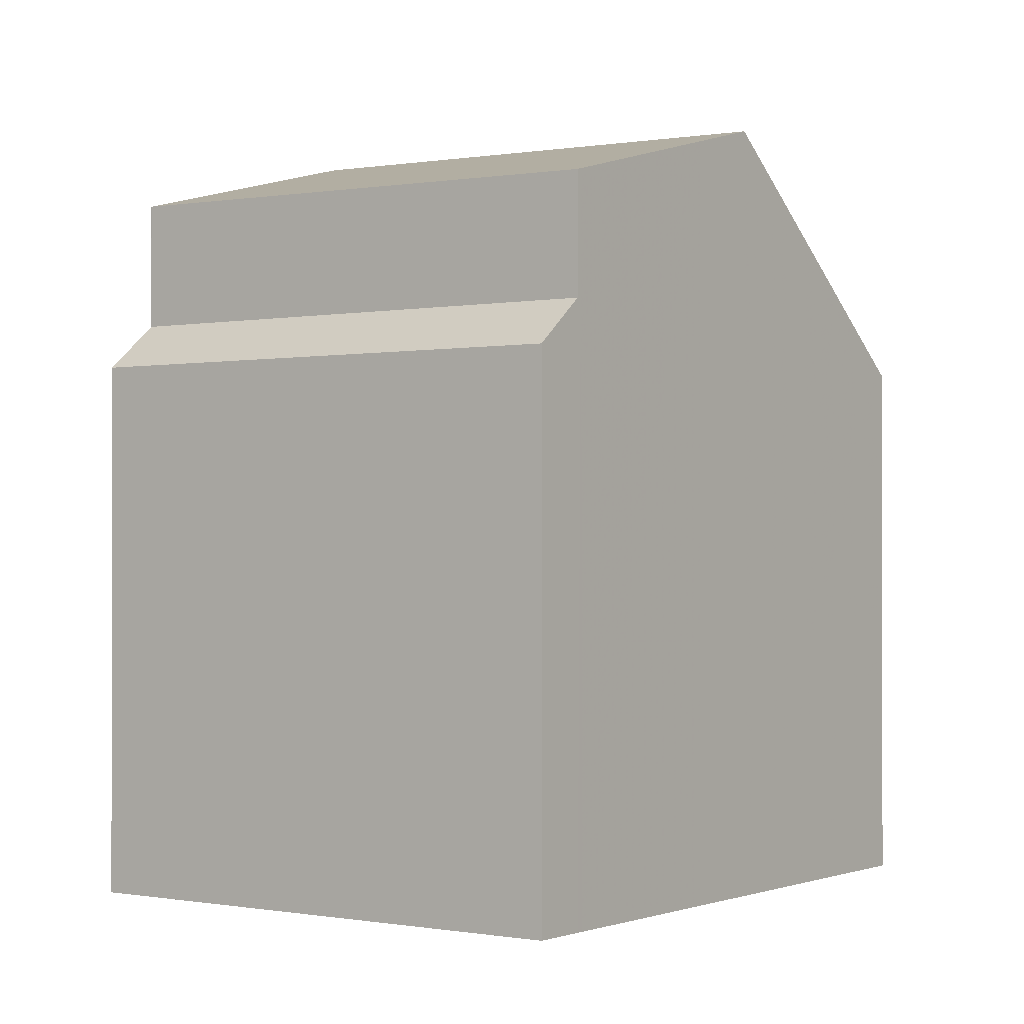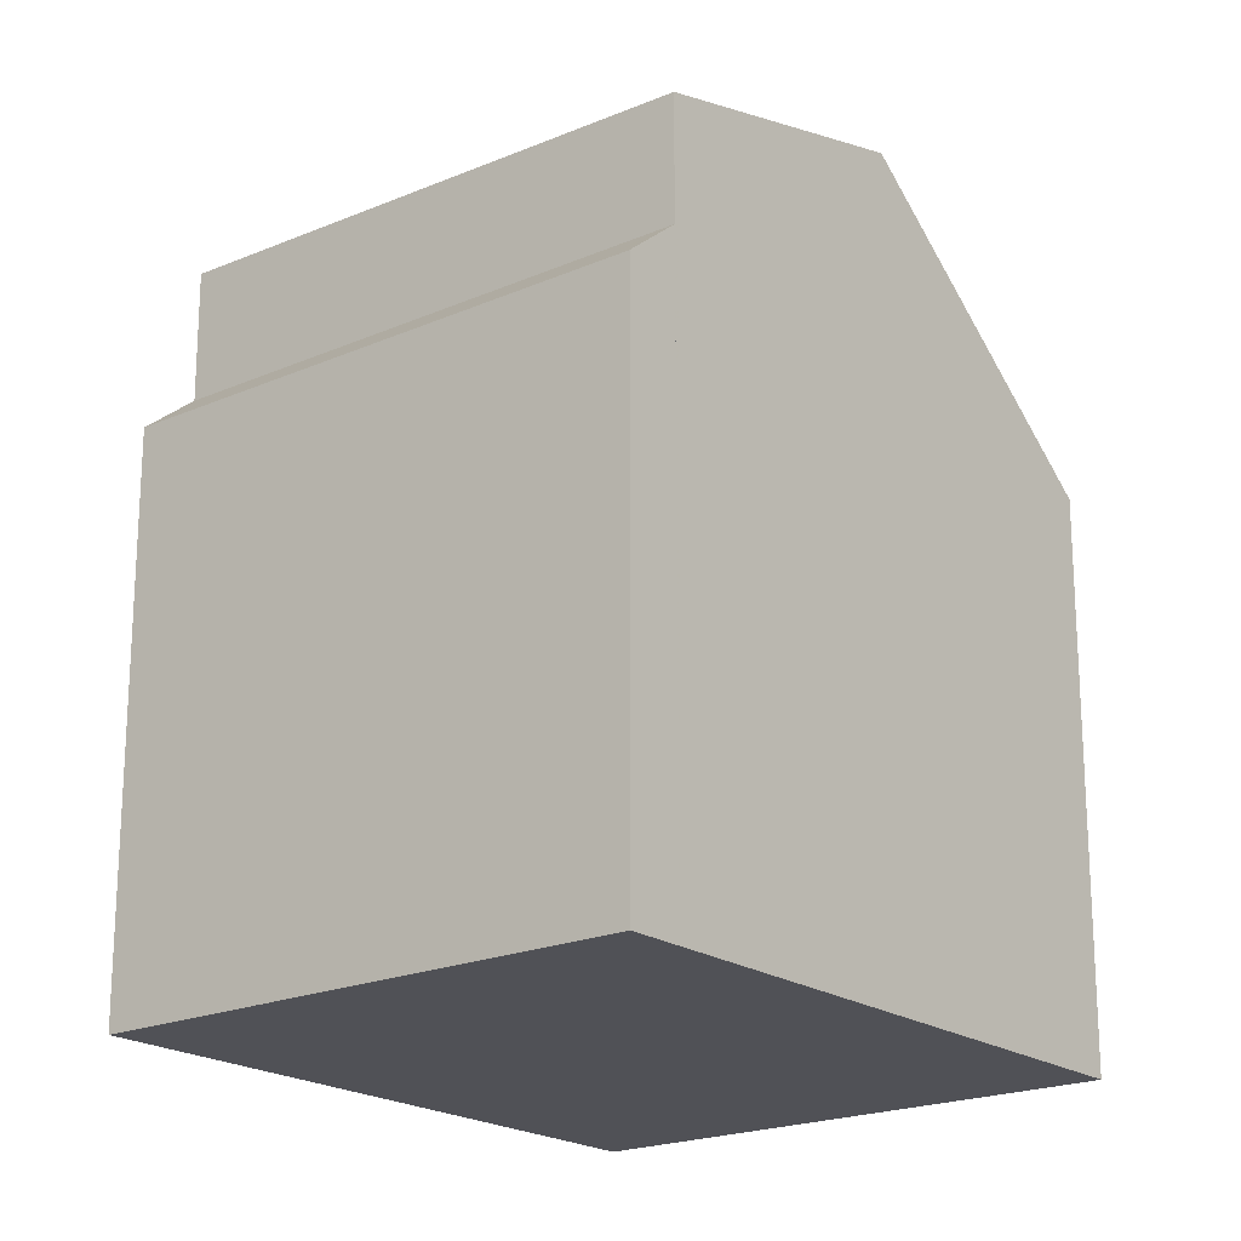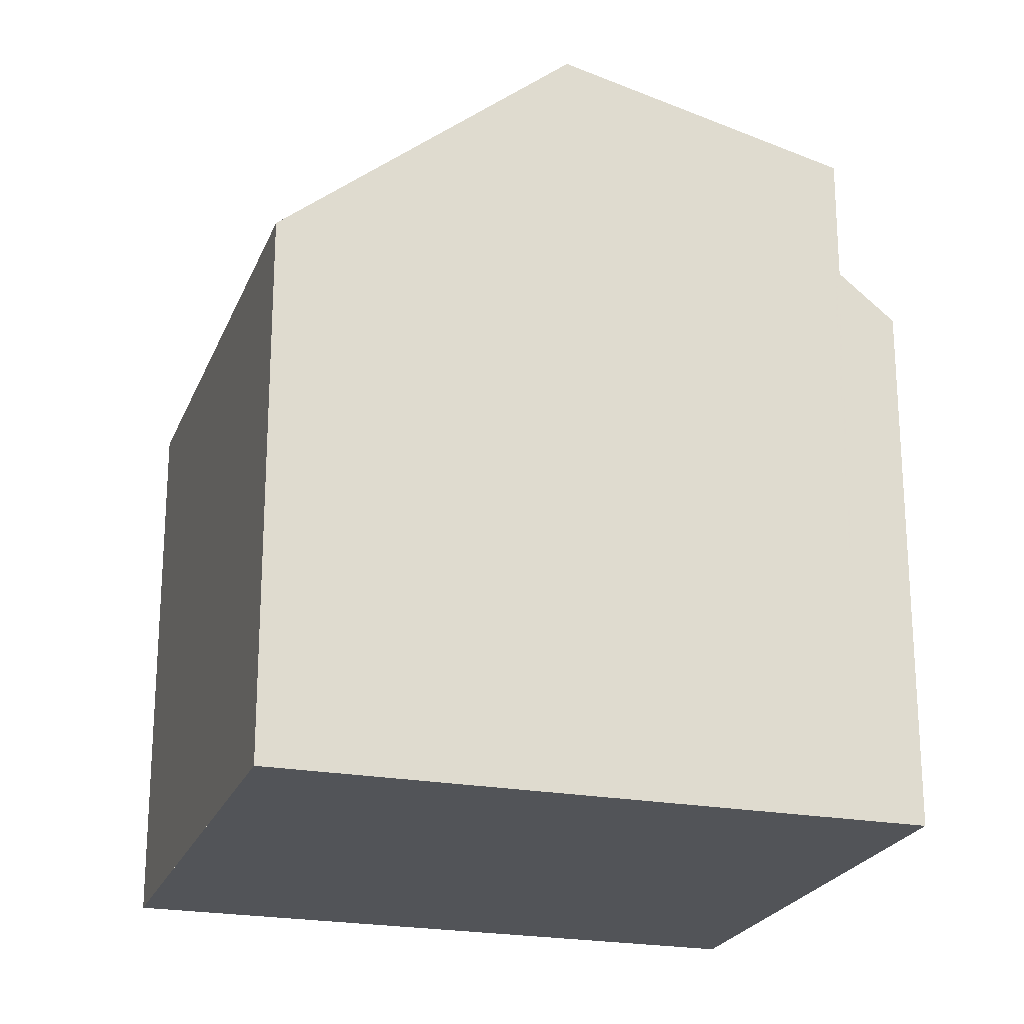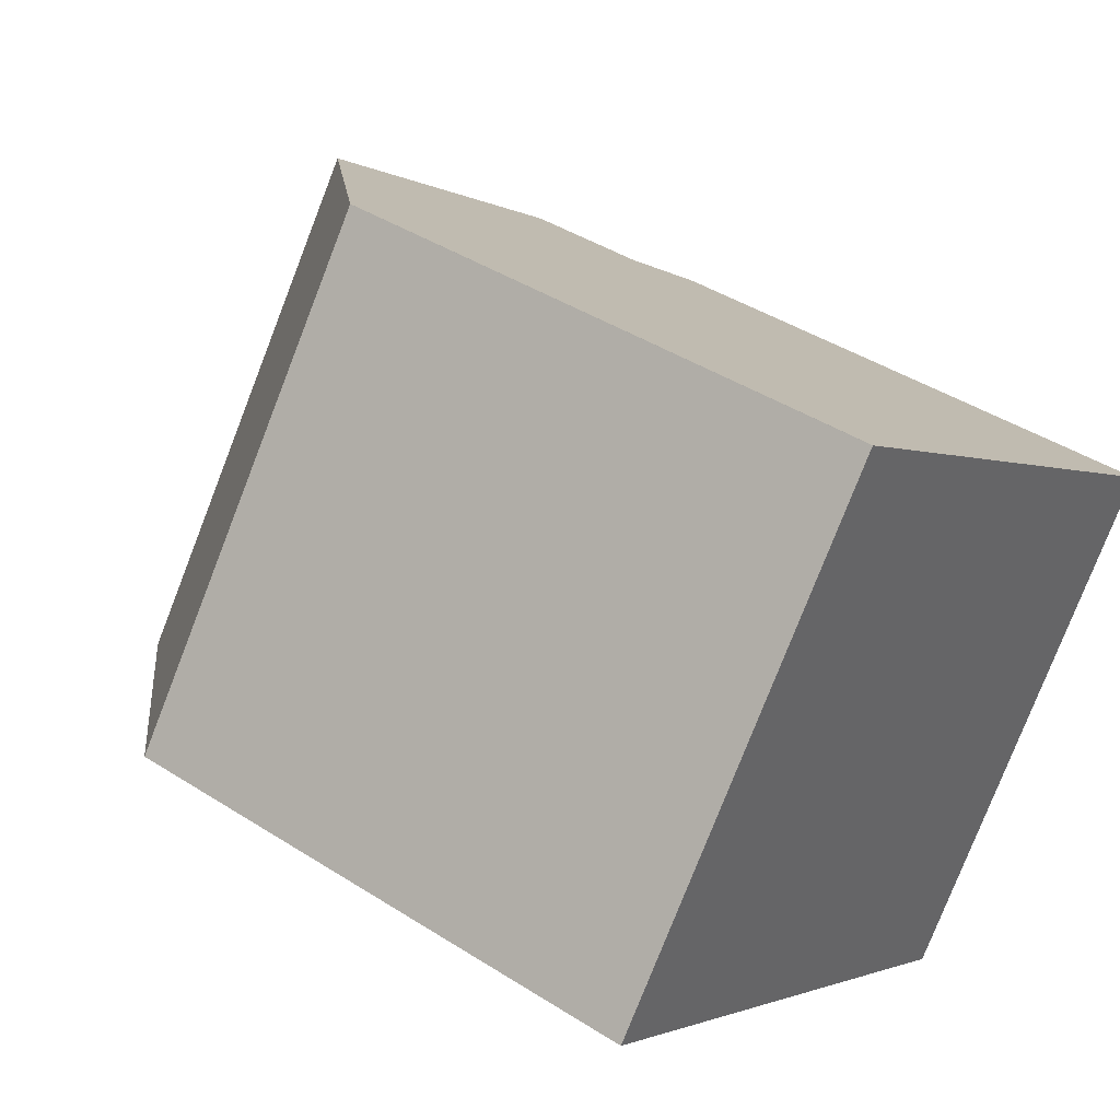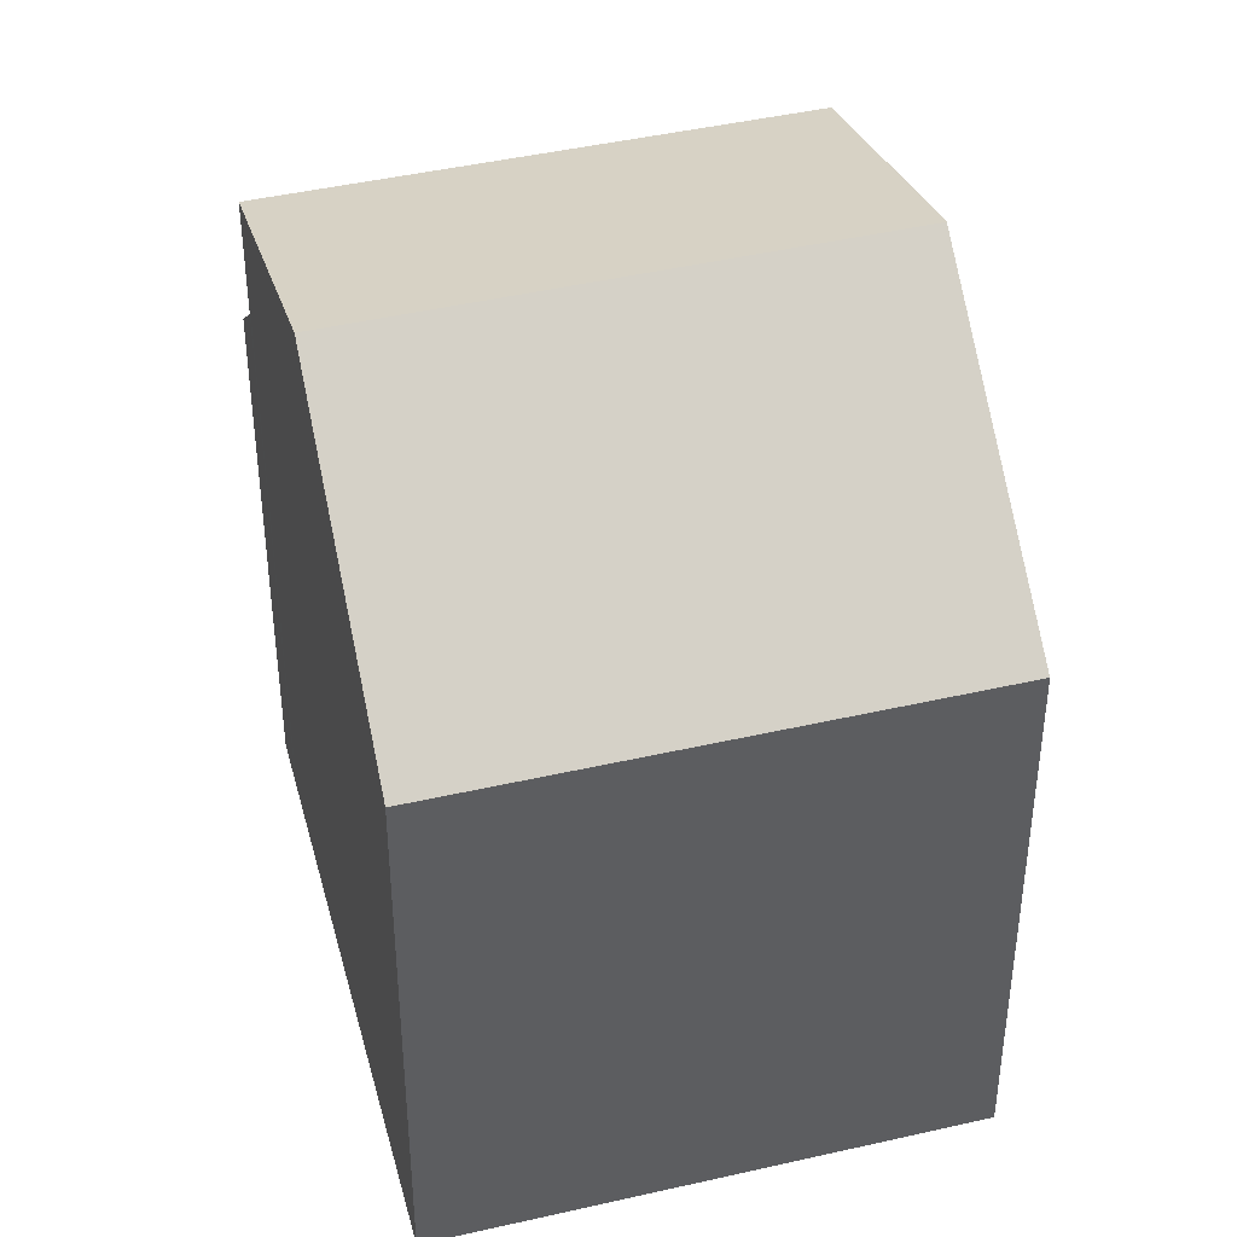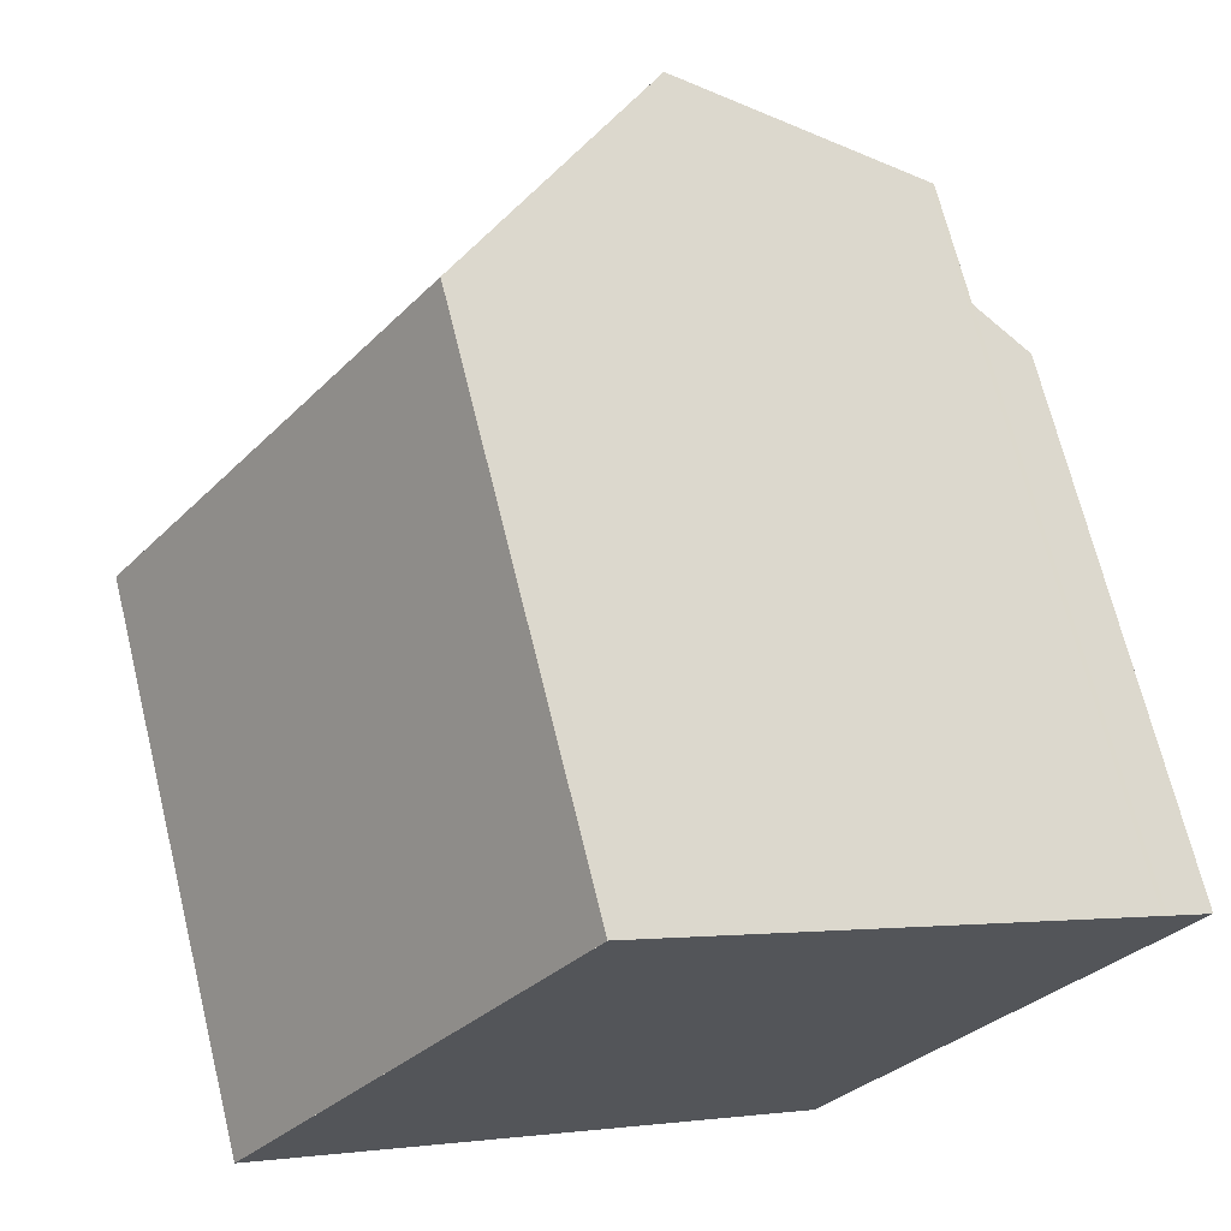
<metadata>
{"format":"obj","ext":"obj","renderer":"f3d","projection":"perspective","resolution":1024,"background":"white","views":[{"elev":-0.5,"azim":-17.7,"up":"+Z"},{"elev":-20.4,"azim":-15.0,"up":"+Z"},{"elev":-22.8,"azim":-161.2,"up":"+Z"},{"elev":41.8,"azim":127.7,"up":"+Y"},{"elev":41.7,"azim":111.4,"up":"+Z"},{"elev":69.1,"azim":166.2,"up":"+Y"}]}
</metadata>
<code>
v -2050 -2227 6.443
v -2047 -2233 6.414
v -2057 -2232 6.362
v -2053 -2237 6.381
v -2053 -2230 9.242
v -2049 -2235 9.188
v -2049 -2235 9.188
v -2053 -2230 9.242
v -2056 -2232 8.389
v -2052 -2237 8.328
v -2056 -2232 6.903
v -2052 -2237 6.922
v -2054 -2230 9.041
v -2050 -2235 8.945
v -2053 -2237 6.531
v -2056 -2232 6.512
v -2050 -2234 9.191
v -2053 -2236 6.921
v -2047 -2232 6.416
v -2050 -2234 9.191
v -2050 -2235 8.951
v -2053 -2236 8.332
v -2053 -2237 6.53
v -2053 -2237 6.38
v -2053 -2230 9.242
v -2050 -2227 6.443
v -2053 -2230 9.242
v -2054 -2230 9.041
v -2056 -2232 6.512
v -2057 -2232 6.362
v -2056 -2232 6.903
v -2056 -2232 8.389
v -2056 -2232 6.596
v -2056 -2232 6.596
v -2053 -2237 6.615
v -2053 -2237 6.614
v -2056 -2232 8.407
v -2056 -2232 8.407
v -2052 -2237 8.346
v -2052 -2236 8.35
v -2050 -2227 6.451
v -2050 -2227 6.451
v -2047 -2233 6.422
v -2047 -2232 6.424
v -2056 -2232 8.389
v -2056 -2232 8.389
v -2056 -2232 6.903
v -2056 -2232 6.903
v -2052 -2237 8.328
v -2053 -2236 8.332
v -2052 -2237 6.922
v -2053 -2236 6.921
v -2050 -2227 6.443
v -2050 -2227 6.443
v -2050 -2227 8.882e-16
v -2050 -2227 8.882e-16
v -2047 -2233 6.422
v -2047 -2233 6.414
v -2047 -2233 0
v -2047 -2233 -8.882e-16
v -2056 -2232 6.512
v -2057 -2232 6.362
v -2057 -2232 0
v -2056 -2232 0
v -2053 -2237 6.38
v -2053 -2237 6.381
v -2053 -2237 0
v -2053 -2237 0
v -2050 -2227 6.451
v -2053 -2230 9.242
v -2053 -2230 0
v -2050 -2227 0
v -2050 -2235 8.945
v -2049 -2235 9.188
v -2049 -2235 1.776e-15
v -2050 -2235 0
v -2053 -2230 9.242
v -2054 -2230 9.041
v -2054 -2230 0
v -2053 -2230 0
v -2052 -2237 8.346
v -2050 -2235 8.945
v -2050 -2235 0
v -2052 -2237 0
v -2053 -2237 6.381
v -2053 -2237 6.531
v -2053 -2237 8.882e-16
v -2053 -2237 0
v -2056 -2232 6.596
v -2056 -2232 6.512
v -2056 -2232 0
v -2056 -2232 0
v -2047 -2233 6.414
v -2047 -2232 6.416
v -2047 -2232 0
v -2047 -2233 0
v -2057 -2232 6.362
v -2053 -2237 6.38
v -2053 -2237 0
v -2057 -2232 8.882e-16
v -2047 -2232 6.416
v -2050 -2227 6.443
v -2050 -2227 8.882e-16
v -2047 -2232 0
v -2057 -2232 6.362
v -2057 -2232 6.362
v -2057 -2232 8.882e-16
v -2057 -2232 0
v -2056 -2232 6.903
v -2056 -2232 6.596
v -2056 -2232 0
v -2056 -2232 -8.882e-16
v -2053 -2237 6.531
v -2053 -2237 6.615
v -2053 -2237 0
v -2053 -2237 8.882e-16
v -2054 -2230 9.041
v -2056 -2232 8.407
v -2056 -2232 0
v -2054 -2230 0
v -2052 -2237 8.328
v -2052 -2237 8.346
v -2052 -2237 0
v -2052 -2237 0
v -2050 -2227 6.443
v -2050 -2227 6.451
v -2050 -2227 0
v -2050 -2227 8.882e-16
v -2049 -2235 9.188
v -2047 -2233 6.422
v -2047 -2233 -8.882e-16
v -2049 -2235 1.776e-15
v -2056 -2232 8.407
v -2056 -2232 8.389
v -2056 -2232 0
v -2056 -2232 0
v -2053 -2237 6.615
v -2052 -2237 6.922
v -2052 -2237 0
v -2053 -2237 0
v -2057 -2232 0
v -2050 -2227 0
v -2047 -2233 0
v -2053 -2237 0
f 42 1 26 41
f 38 13 28 37
f 22 10 12 18
f 28 13 8 25
f 30 3 16 29
f 44 19 2 43
f 40 21 14 39
f 32 22 18 31
f 17 7 14 21
f 23 15 4 24
f 41 26 19 44
f 37 28 21 40
f 25 17 21 28
f 29 23 24 30
f 31 11 9 32
f 33 29 16 34
f 35 15 23 36
f 36 23 29 33
f 46 38 37 45
f 50 40 39 49
f 45 37 40 50
f 41 27 5 42
f 43 6 20 44
f 44 20 27 41
f 47 33 34 48
f 51 35 36 52
f 52 36 33 47
f 54 55 56 53
f 58 59 60 57
f 62 63 64 61
f 66 67 68 65
f 70 71 72 69
f 74 75 76 73
f 78 79 80 77
f 82 83 84 81
f 86 87 88 85
f 90 91 92 89
f 94 95 96 93
f 98 99 100 97
f 102 103 104 101
f 106 107 108 105
f 110 111 112 109
f 114 115 116 113
f 118 119 120 117
f 122 123 124 121
f 126 127 128 125
f 130 131 132 129
f 134 135 136 133
f 138 139 140 137
f 142 143 144 141

</code>
